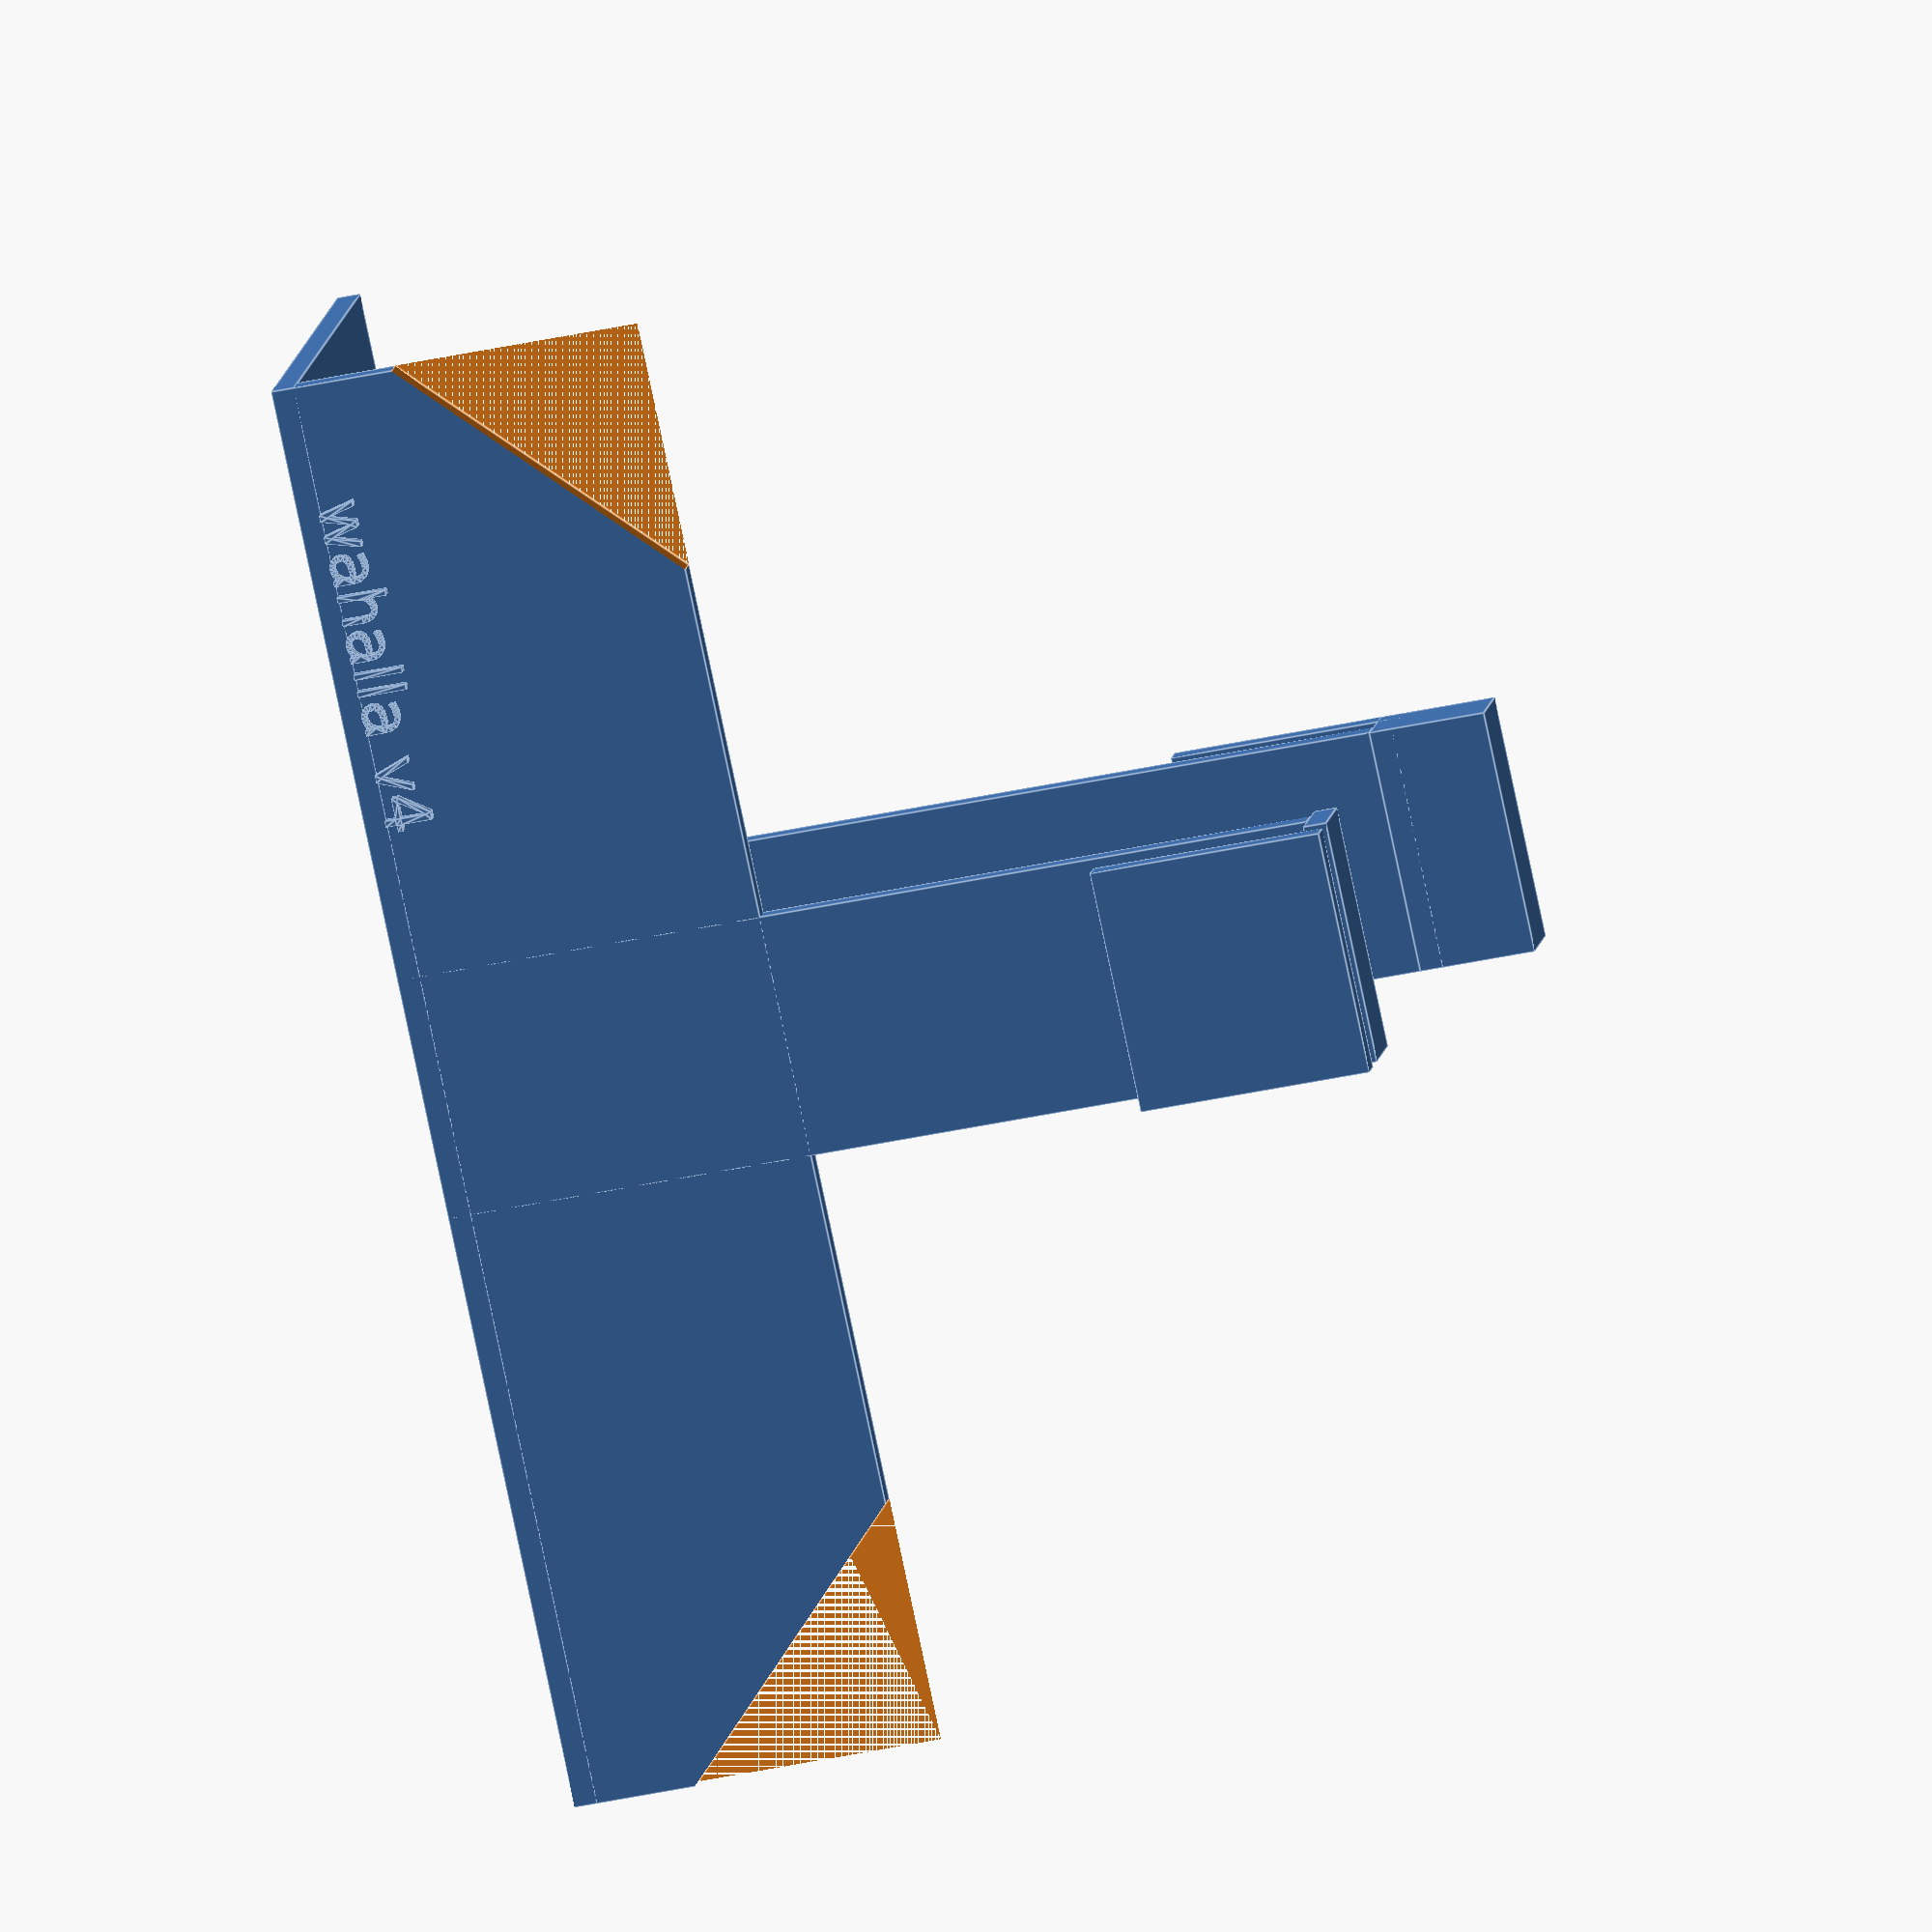
<openscad>
largura = 124.5;
grossuraChapa =2;
alturaComputador = 31.7;
alturaGancho = 79.5;
larguraGancho = 21;
lingueta = 20;

//rotate([0,45,0]) cube([20,grossuraChapa,20]);

difference(){
    cube([largura ,  grossuraChapa,  alturaComputador], center);
    translate([0,0,alturaComputador]) rotate([0,45, 0]) cube([ 30, grossuraChapa*2 , 30], center = true);
    translate([largura,0,alturaComputador]) rotate([0,45, 0]) cube([ 30, grossuraChapa*2 , 30], center = true);
}
cube([largura,  alturaComputador + grossuraChapa*2,  grossuraChapa ],center);

// Gancho
translate([(largura - larguraGancho)/2,  alturaComputador + grossuraChapa,  0]) cube([larguraGancho, grossuraChapa, alturaGancho]);

translate([(largura - larguraGancho)/2,  alturaComputador + grossuraChapa,  alturaGancho]) cube([larguraGancho, grossuraChapa *3 , grossuraChapa]);

translate([(largura - larguraGancho)/2,  alturaComputador + grossuraChapa*3,  alturaGancho -lingueta + grossuraChapa ]) cube([larguraGancho, grossuraChapa  , lingueta]);

// Reforço da dobra do gancho

translate([(largura - larguraGancho)/2,  alturaComputador + grossuraChapa,  alturaGancho]) cube([larguraGancho, grossuraChapa *3 , grossuraChapa *5]);


// Gancho 2
translate([(largura - larguraGancho)/2,  0 ,  0]) cube([larguraGancho, grossuraChapa, alturaGancho]);

translate([(largura - larguraGancho)/2,  0 - grossuraChapa,  alturaGancho]) cube([larguraGancho, grossuraChapa *3 , grossuraChapa]);

translate([(largura - larguraGancho)/2,  0 - grossuraChapa*3,  alturaGancho -lingueta + grossuraChapa ]) cube([larguraGancho, grossuraChapa  , lingueta]);

// Reforço da dobra do gancho

translate([(largura - larguraGancho)/2,  alturaComputador + grossuraChapa,  alturaGancho]) cube([larguraGancho, grossuraChapa *3 , grossuraChapa *5]);




// Reforço do gancho

difference() {

    translate([(largura - larguraGancho)/2 - larguraGancho, alturaComputador + grossuraChapa, grossuraChapa ]) cube([larguraGancho, grossuraChapa  , lingueta]);
    translate([(largura - larguraGancho)/2 - larguraGancho, alturaComputador + grossuraChapa *2, grossuraChapa + larguraGancho ]) rotate ([90,0,0]) cylinder(grossuraChapa, larguraGancho , larguraGancho , false);
}

difference(){
    translate([(largura - larguraGancho)/2 + larguraGancho, alturaComputador + grossuraChapa,grossuraChapa ]) cube([larguraGancho, grossuraChapa  , lingueta]);
    translate([(largura - larguraGancho)/2 + larguraGancho*2, alturaComputador + grossuraChapa *2, grossuraChapa + larguraGancho ]) rotate ([90,0,0]) cylinder(grossuraChapa, larguraGancho , larguraGancho , false);
}

translate([10,0,2]) rotate ([90,0,0]) linear_extrude(height = 1) {
text("wahalla v4", size = 4, font = "Bitstream Vera Sans", halign = "down", valign = "left", $fn = 1);
}
</openscad>
<views>
elev=40.6 azim=37.3 roll=285.0 proj=o view=edges
</views>
